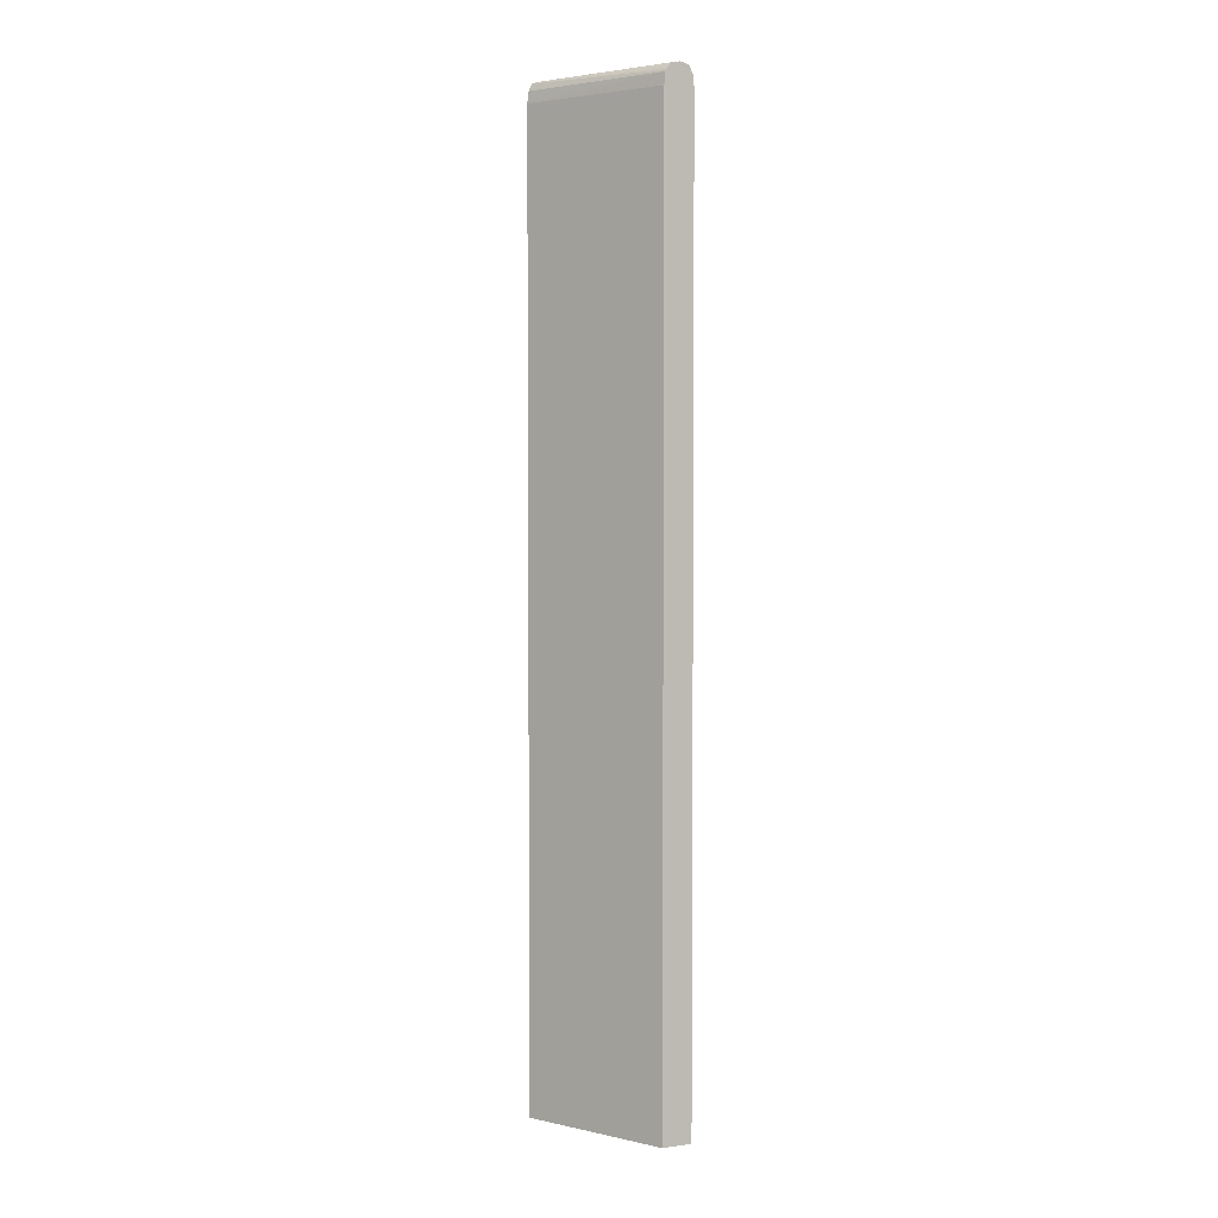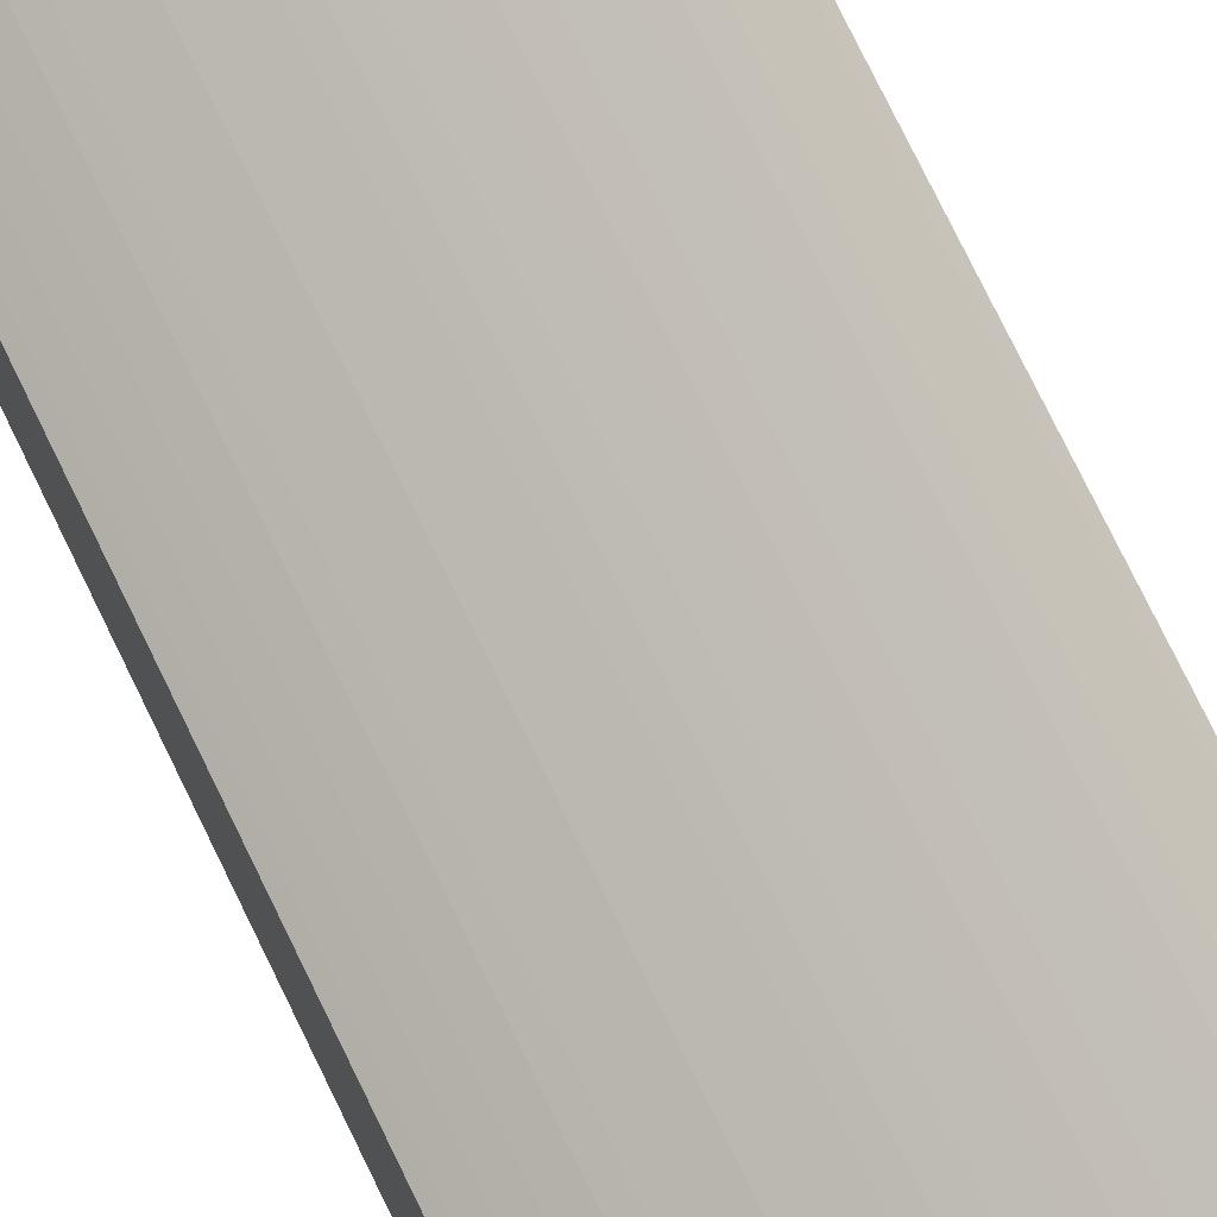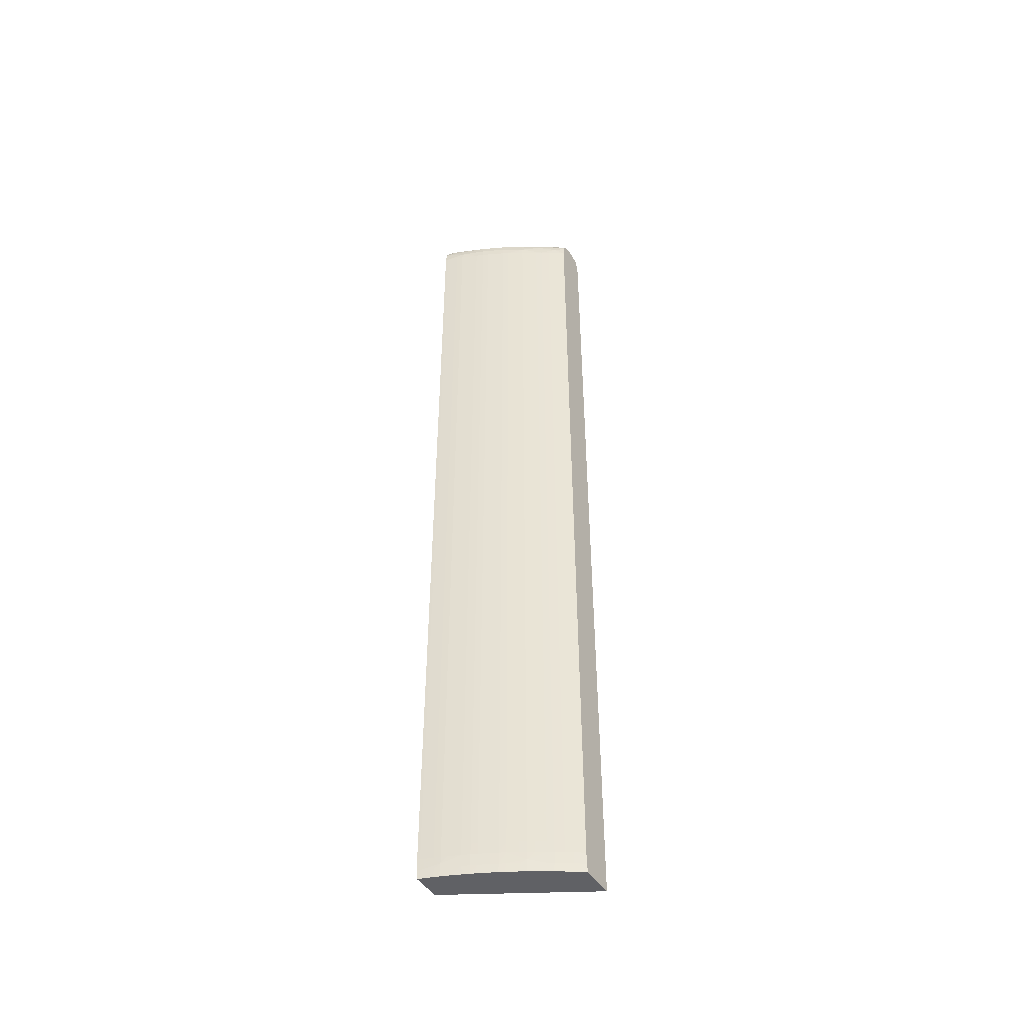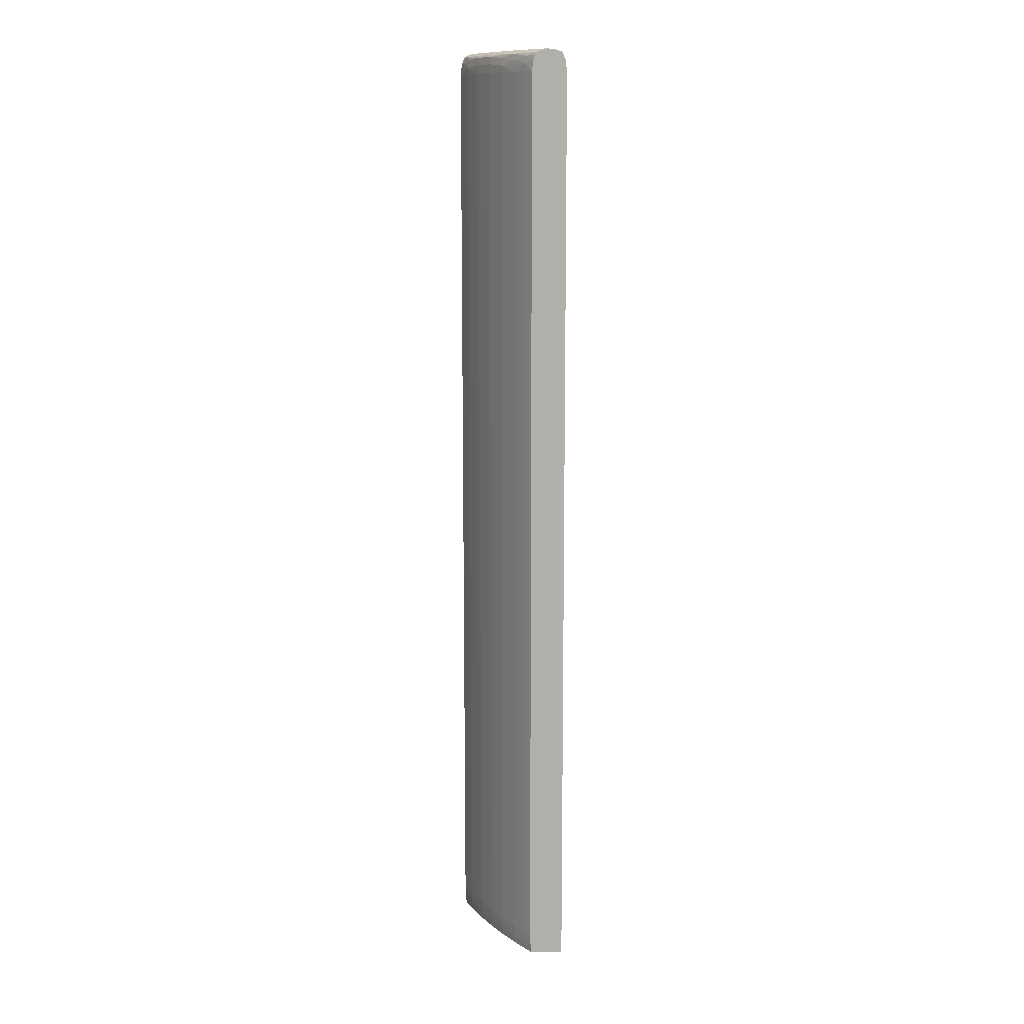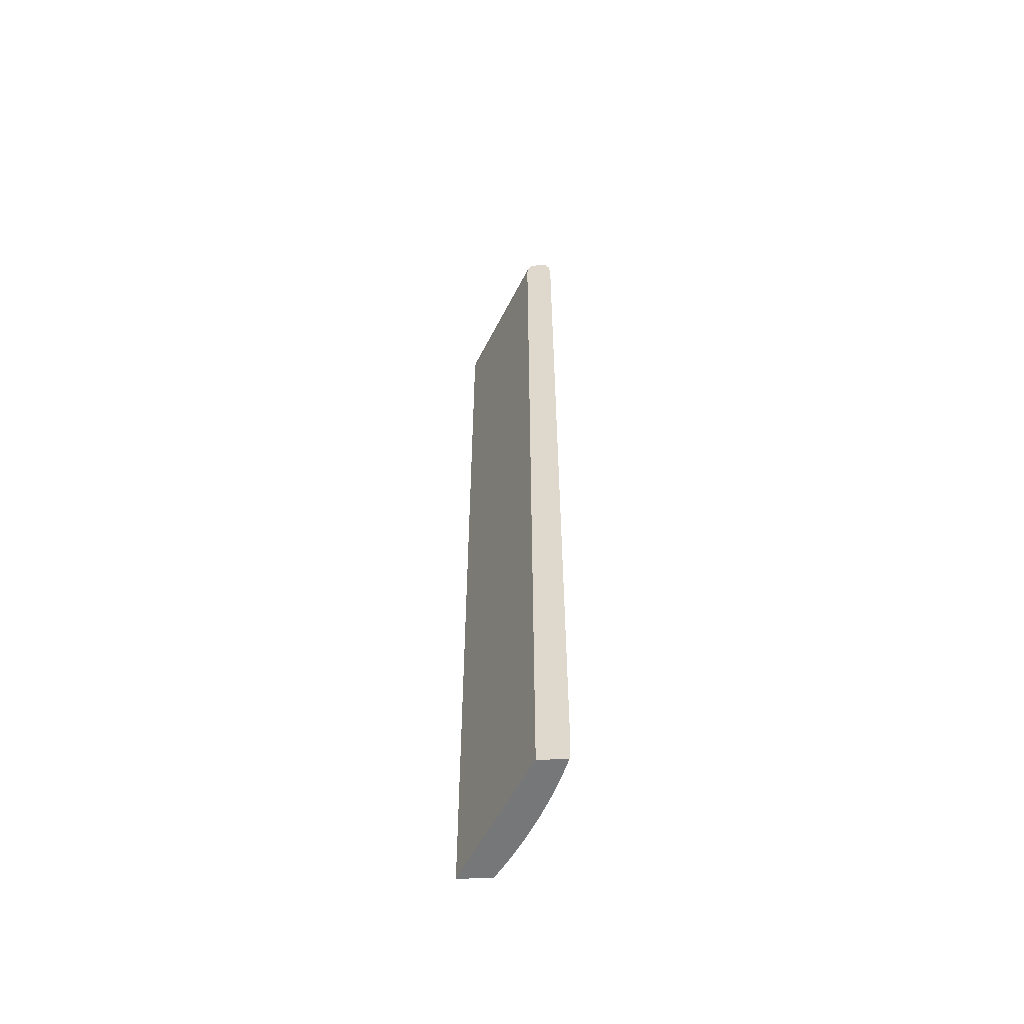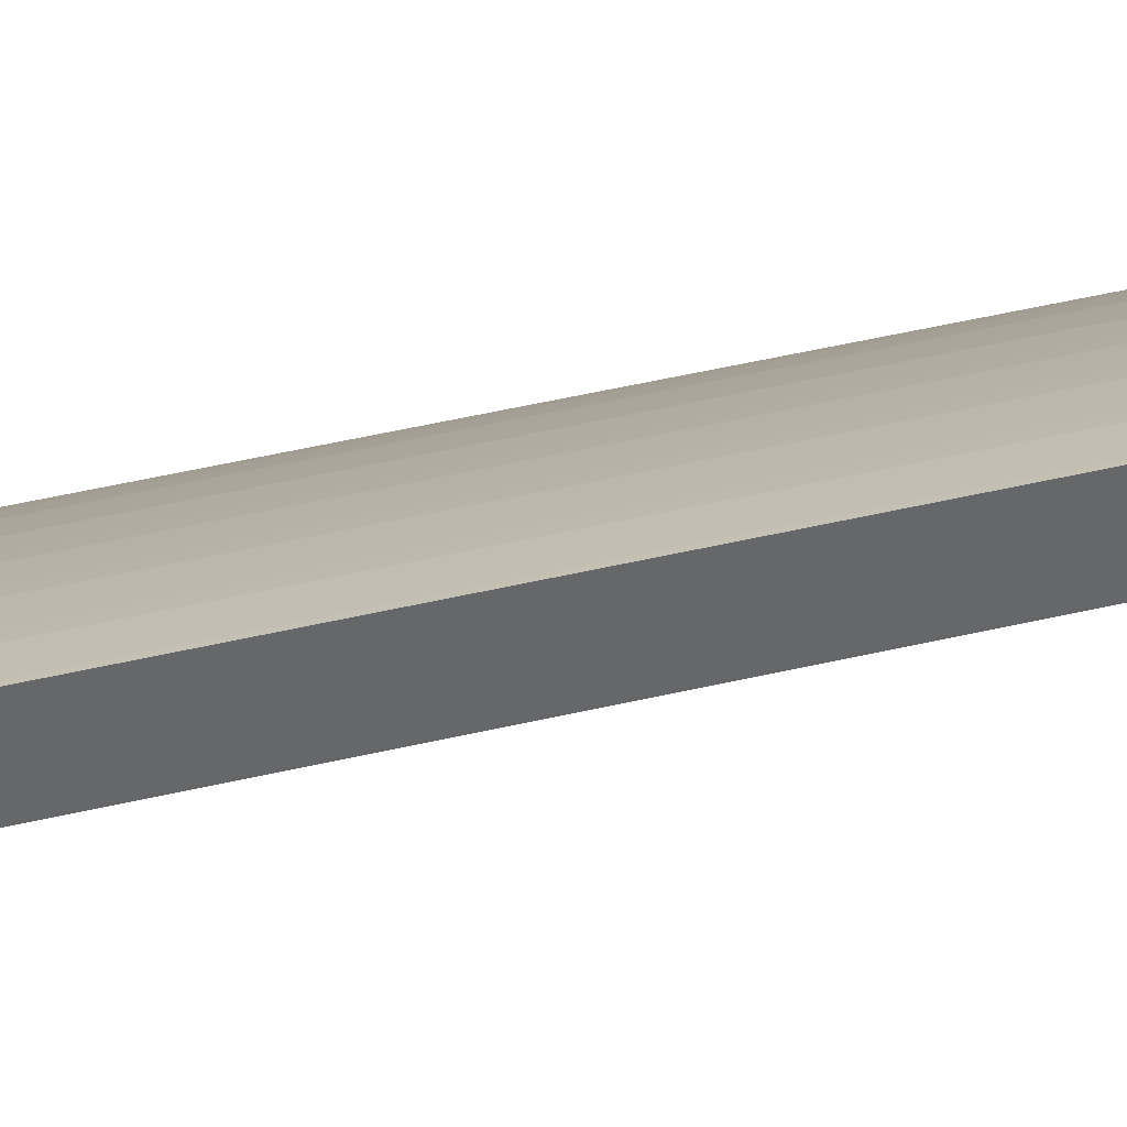
<metadata>
{"format":"obj","ext":"obj","renderer":"f3d","projection":"perspective","resolution":1024,"background":"white","views":[{"elev":3.5,"azim":-113.8,"up":"+Y"},{"elev":67.4,"azim":155.2,"up":"+Z"},{"elev":-47.2,"azim":32.1,"up":"+Y"},{"elev":12.2,"azim":88.4,"up":"+Y"},{"elev":-57.1,"azim":-86.8,"up":"+Y"},{"elev":38.6,"azim":-107.5,"up":"+Z"}]}
</metadata>
<code>
v 0.02126 -0.05608 0.05528
v 0.02126 -0.05608 0.05867
v 0.02126 -0.05505 0.05527
v 0.0372 -0.05608 0.04608
v 0.02157 -0.05608 0.05856
v 0.02126 -0.05505 0.05875
v 0.02126 -0.05367 0.05527
v 0.0372 -0.05608 0.0501
v 0.0372 0.05655 0.04608
v 0.02193 -0.05608 0.05843
v 0.02157 -0.05505 0.05865
v 0.02126 -0.05367 0.05881
v 0.02126 0.05657 0.05527
v 0.03678 -0.05608 0.05041
v 0.0372 -0.05505 0.0502
v 0.03677 -0.05505 0.05052
v 0.0372 0.05793 0.04608
v 0.02285 -0.05608 0.05808
v 0.02304 -0.05501 0.05809
v 0.02366 -0.05452 0.05789
v 0.02157 -0.05367 0.0587
v 0.02126 -0.05229 0.05881
v 0.02126 0.05793 0.05527
v 0.03662 -0.05608 0.05053
v 0.0372 -0.05367 0.05027
v 0.03681 -0.05367 0.05055
v 0.03608 -0.05505 0.05102
v 0.03603 -0.05575 0.05098
v 0.03601 -0.05608 0.05097
v 0.02126 0.05794 0.05528
v 0.02126 0.05938 0.05544
v 0.0372 0.05931 0.04627
v 0.02306 -0.05608 0.05799
v 0.02351 -0.05608 0.05782
v 0.02429 -0.05608 0.05749
v 0.0242 -0.05501 0.05761
v 0.0257 -0.05505 0.05696
v 0.0257 -0.05367 0.05701
v 0.02437 -0.05367 0.0576
v 0.02368 -0.05367 0.05789
v 0.02294 -0.05367 0.05818
v 0.02157 -0.05229 0.0587
v 0.02126 0.05793 0.05881
v 0.0372 -0.05229 0.05027
v 0.03682 -0.05229 0.05056
v 0.03612 -0.05367 0.05105
v 0.03534 -0.05505 0.05153
v 0.03543 -0.05608 0.05138
v 0.02126 0.05958 0.05554
v 0.0372 0.0601 0.04663
v 0.02467 -0.05608 0.05732
v 0.02579 -0.05608 0.05683
v 0.02646 -0.05608 0.05653
v 0.02655 -0.05505 0.05657
v 0.02661 -0.05367 0.0566
v 0.0257 -0.05229 0.05702
v 0.02437 -0.05229 0.0576
v 0.02368 -0.05229 0.05789
v 0.02294 -0.05229 0.05818
v 0.02157 0.05793 0.0587
v 0.02367 0.05869 0.05789
v 0.02126 0.05893 0.0587
v 0.0372 0.05793 0.05027
v 0.03613 -0.05229 0.05105
v 0.03682 0.05793 0.05056
v 0.03534 -0.05367 0.05159
v 0.03534 -0.05229 0.05159
v 0.03438 -0.05505 0.05218
v 0.03443 -0.05367 0.05222
v 0.03431 -0.05608 0.05214
v 0.02126 0.0603 0.05604
v 0.02231 0.05991 0.05514
v 0.03717 0.06014 0.04667
v 0.0372 0.06014 0.04665
v 0.02651 -0.05608 0.05651
v 0.02724 -0.05505 0.05624
v 0.0273 -0.05367 0.05627
v 0.0273 -0.05229 0.05627
v 0.02661 -0.05229 0.0566
v 0.0257 0.05793 0.05702
v 0.02437 0.05793 0.0576
v 0.02368 0.05793 0.05789
v 0.02294 0.05793 0.05818
v 0.02654 0.05898 0.05657
v 0.0258 0.05939 0.0568
v 0.02633 0.05989 0.05646
v 0.02342 0.05962 0.05777
v 0.02295 0.05922 0.05805
v 0.02157 0.05931 0.05855
v 0.02126 0.05932 0.05865
v 0.02661 0.05793 0.0566
v 0.0372 0.05858 0.05019
v 0.03609 0.05882 0.05103
v 0.03613 0.05793 0.05105
v 0.03443 -0.05229 0.05222
v 0.03534 0.05793 0.05159
v 0.03369 -0.05505 0.05262
v 0.03362 -0.05608 0.05258
v 0.03374 -0.05229 0.05266
v 0.03374 -0.05367 0.05265
v 0.02126 0.06038 0.05625
v 0.0372 0.06033 0.04706
v 0.02706 -0.05608 0.05624
v 0.02845 -0.05505 0.05563
v 0.02744 -0.05608 0.05605
v 0.02845 -0.05367 0.05569
v 0.02845 -0.05229 0.05569
v 0.0273 0.05793 0.05627
v 0.02928 0.05899 0.05519
v 0.0291 0.0599 0.05509
v 0.02845 0.05793 0.05569
v 0.02818 0.06017 0.05531
v 0.02541 0.06014 0.05666
v 0.0225 0.06009 0.05796
v 0.02126 0.06003 0.05832
v 0.0372 0.0593 0.0501
v 0.03194 0.05873 0.05376
v 0.03443 0.05793 0.05222
v 0.03662 0.05929 0.05053
v 0.03593 0.05974 0.05091
v 0.03542 0.05929 0.05137
v 0.0343 0.05931 0.05213
v 0.03193 -0.05461 0.05376
v 0.03247 -0.05507 0.05339
v 0.03256 -0.05608 0.05324
v 0.03264 -0.05229 0.05335
v 0.03264 -0.05367 0.05334
v 0.03374 0.05793 0.05266
v 0.02126 0.06055 0.05718
v 0.0372 0.06043 0.04752
v 0.0293 -0.05505 0.0552
v 0.02855 -0.05608 0.0555
v 0.02922 -0.05608 0.05516
v 0.02935 -0.05367 0.05523
v 0.02935 -0.05229 0.05523
v 0.02935 0.05793 0.05523
v 0.03342 0.06007 0.05245
v 0.03083 0.06014 0.05391
v 0.03126 0.05924 0.05402
v 0.03175 0.05965 0.05364
v 0.02983 0.06029 0.05419
v 0.02708 0.0603 0.05558
v 0.02432 0.06028 0.05689
v 0.02157 0.06022 0.05813
v 0.02126 0.06025 0.05818
v 0.0372 0.0598 0.04995
v 0.03362 0.05931 0.05257
v 0.03247 0.05924 0.0533
v 0.03004 0.05793 0.05485
v 0.03121 0.05793 0.0542
v 0.03195 0.05793 0.05377
v 0.03264 0.05793 0.05335
v 0.0372 0.06011 0.04977
v 0.03195 -0.05367 0.05377
v 0.03121 -0.05367 0.05419
v 0.03004 -0.05367 0.05485
v 0.02999 -0.05505 0.05482
v 0.03133 -0.05507 0.05407
v 0.03183 -0.05608 0.0537
v 0.03195 -0.05229 0.05377
v 0.02126 0.06051 0.05744
v 0.02157 0.06055 0.05718
v 0.02432 0.06058 0.05581
v 0.0372 0.06055 0.04843
v 0.02981 -0.05608 0.05483
v 0.03004 -0.05229 0.05485
v 0.03501 0.06018 0.05122
v 0.03259 0.06023 0.0527
v 0.03126 0.06036 0.05313
v 0.03259 0.06055 0.05167
v 0.02856 0.06038 0.05455
v 0.0258 0.06037 0.05592
v 0.03121 -0.05229 0.0542
v 0.0372 0.06022 0.04954
v 0.03672 0.06021 0.04994
v 0.03117 -0.05608 0.05407
v 0.03141 -0.05608 0.05393
v 0.02983 0.06057 0.05305
v 0.03672 0.06054 0.04892
v 0.0372 0.06043 0.0489
v 0.03391 0.0603 0.05168
v 0.03542 0.06038 0.05039
f 1 2 6
f 1 6 12
f 1 12 22
f 1 22 43
f 1 43 62
f 1 62 90
f 1 90 115
f 1 115 145
f 1 145 161
f 1 161 129
f 1 129 101
f 1 101 71
f 1 71 49
f 1 49 31
f 1 31 30
f 1 30 23
f 1 23 13
f 1 13 7
f 1 7 3
f 1 3 4
f 1 4 8
f 1 8 14
f 1 14 24
f 1 24 29
f 1 29 48
f 1 48 70
f 1 70 98
f 1 98 125
f 1 125 159
f 1 159 177
f 1 177 176
f 1 176 165
f 1 165 133
f 1 133 132
f 1 132 105
f 1 105 103
f 1 103 75
f 1 75 53
f 1 53 52
f 1 52 51
f 1 51 35
f 1 35 34
f 1 34 33
f 1 33 18
f 1 18 10
f 1 10 5
f 1 5 2
f 2 5 6
f 3 7 4
f 4 7 13
f 4 13 9
f 4 9 17
f 4 17 32
f 4 32 50
f 4 50 74
f 4 74 102
f 4 102 130
f 4 130 164
f 4 164 180
f 4 180 174
f 4 174 153
f 4 153 146
f 4 146 116
f 4 116 92
f 4 92 63
f 4 63 44
f 4 44 25
f 4 25 15
f 4 15 8
f 5 10 11
f 5 11 6
f 6 11 21
f 6 21 12
f 8 15 16
f 8 16 14
f 9 13 17
f 10 18 19
f 10 19 11
f 11 19 20
f 11 20 21
f 12 21 22
f 13 23 17
f 14 16 24
f 15 25 26
f 15 26 16
f 16 27 28
f 16 28 29
f 16 29 24
f 16 26 27
f 17 23 30
f 17 30 31
f 17 31 32
f 18 33 19
f 19 33 34
f 19 34 20
f 20 34 35
f 20 35 36
f 20 36 37
f 20 37 38
f 20 38 39
f 20 39 40
f 20 40 41
f 20 41 21
f 21 41 59
f 21 59 42
f 21 42 22
f 22 42 60
f 22 60 43
f 25 44 45
f 25 45 26
f 26 46 27
f 26 45 46
f 27 47 28
f 27 46 47
f 28 48 29
f 28 47 48
f 31 49 50
f 31 50 32
f 35 51 36
f 36 51 37
f 37 51 52
f 37 52 53
f 37 53 54
f 37 54 38
f 38 55 56
f 38 56 39
f 38 54 55
f 39 56 57
f 39 57 58
f 39 58 40
f 40 58 41
f 41 58 59
f 42 59 83
f 42 83 60
f 43 60 61
f 43 61 62
f 44 63 65
f 44 65 45
f 45 64 46
f 45 65 94
f 45 94 64
f 46 66 47
f 46 64 67
f 46 67 66
f 47 68 48
f 47 66 69
f 47 69 68
f 48 68 70
f 49 71 72
f 49 72 73
f 49 73 50
f 50 73 74
f 53 75 54
f 54 76 77
f 54 77 55
f 54 75 76
f 55 77 78
f 55 78 79
f 55 79 56
f 56 79 91
f 56 91 80
f 56 80 81
f 56 81 57
f 57 81 82
f 57 82 58
f 58 82 83
f 58 83 59
f 60 83 61
f 61 84 85
f 61 85 86
f 61 86 87
f 61 87 88
f 61 88 89
f 61 89 90
f 61 90 62
f 61 83 82
f 61 82 81
f 61 81 80
f 61 80 91
f 61 91 84
f 63 92 93
f 63 93 65
f 64 94 96
f 64 96 67
f 65 93 94
f 66 67 69
f 67 95 69
f 67 96 118
f 67 118 95
f 68 97 98
f 68 98 70
f 68 69 97
f 69 95 99
f 69 99 100
f 69 100 97
f 71 101 102
f 71 102 73
f 71 73 72
f 73 102 74
f 75 103 76
f 76 104 77
f 76 103 105
f 76 105 104
f 77 106 78
f 77 104 106
f 78 106 107
f 78 107 111
f 78 111 108
f 78 108 91
f 78 91 79
f 84 109 110
f 84 110 86
f 84 86 85
f 84 91 108
f 84 108 111
f 84 111 109
f 86 110 112
f 86 112 113
f 86 113 114
f 86 114 87
f 87 89 88
f 87 114 89
f 89 114 90
f 90 114 115
f 92 116 93
f 93 117 118
f 93 118 96
f 93 96 94
f 93 116 119
f 93 119 120
f 93 120 121
f 93 121 122
f 93 122 117
f 95 118 128
f 95 128 99
f 97 100 123
f 97 123 124
f 97 124 125
f 97 125 98
f 99 126 127
f 99 127 100
f 99 128 152
f 99 152 126
f 100 127 123
f 101 129 130
f 101 130 102
f 104 131 106
f 104 105 132
f 104 132 133
f 104 133 131
f 106 134 107
f 106 131 134
f 107 134 135
f 107 135 136
f 107 136 111
f 109 111 136
f 109 136 117
f 109 117 110
f 110 137 138
f 110 138 112
f 110 117 139
f 110 139 140
f 110 140 137
f 112 138 141
f 112 141 142
f 112 142 113
f 113 142 143
f 113 143 144
f 113 144 114
f 114 144 115
f 115 144 145
f 116 146 120
f 116 120 119
f 117 122 147
f 117 147 148
f 117 148 140
f 117 140 139
f 117 136 149
f 117 149 150
f 117 150 151
f 117 151 152
f 117 152 128
f 117 128 118
f 120 122 121
f 120 146 153
f 120 153 137
f 120 137 122
f 122 137 147
f 123 127 154
f 123 154 155
f 123 155 156
f 123 156 157
f 123 157 158
f 123 158 159
f 123 159 125
f 123 125 124
f 126 160 154
f 126 154 127
f 126 152 151
f 126 151 160
f 129 161 162
f 129 162 163
f 129 163 164
f 129 164 130
f 131 157 156
f 131 156 134
f 131 133 157
f 133 165 157
f 134 156 166
f 134 166 135
f 135 166 149
f 135 149 136
f 137 140 147
f 137 153 167
f 137 167 168
f 137 168 138
f 138 168 141
f 140 148 147
f 141 169 170
f 141 170 171
f 141 171 142
f 141 168 169
f 142 171 172
f 142 172 143
f 143 172 162
f 143 162 161
f 143 161 144
f 144 161 145
f 149 166 173
f 149 173 150
f 150 173 160
f 150 160 151
f 153 174 175
f 153 175 167
f 154 160 173
f 154 173 155
f 155 173 166
f 155 166 156
f 157 165 176
f 157 176 158
f 158 176 177
f 158 177 159
f 162 172 163
f 163 178 164
f 163 172 171
f 163 171 178
f 164 178 170
f 164 170 179
f 164 179 180
f 167 175 181
f 167 181 168
f 168 181 169
f 169 181 170
f 170 178 171
f 170 181 182
f 170 182 179
f 174 180 179
f 174 179 175
f 175 179 182
f 175 182 181

</code>
